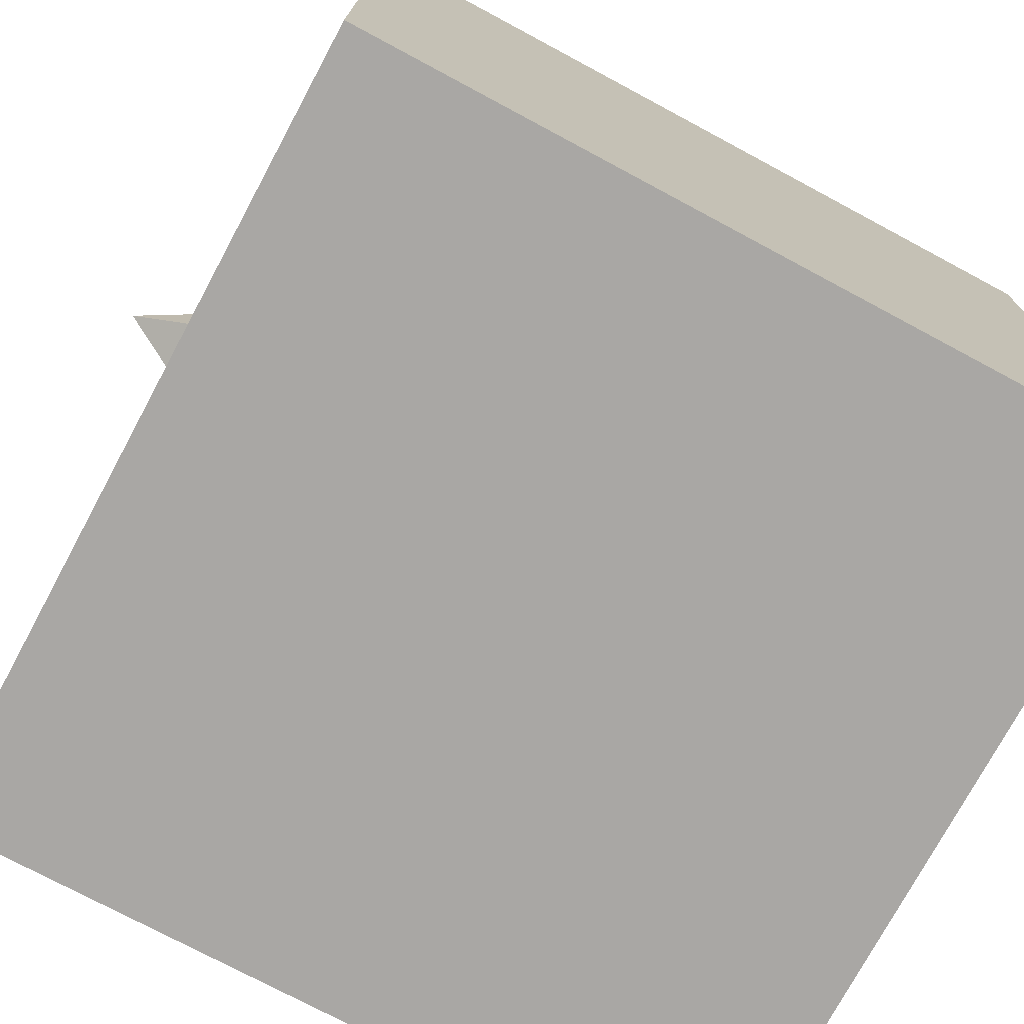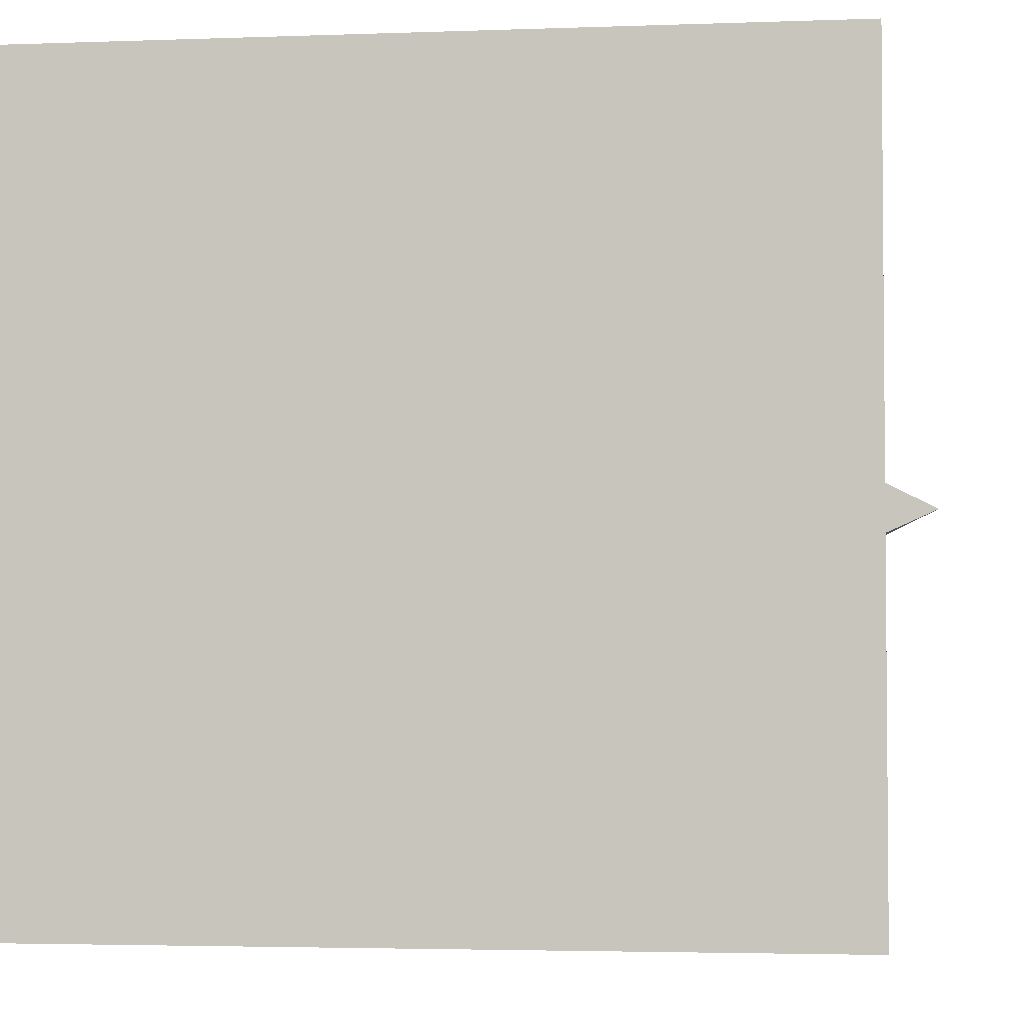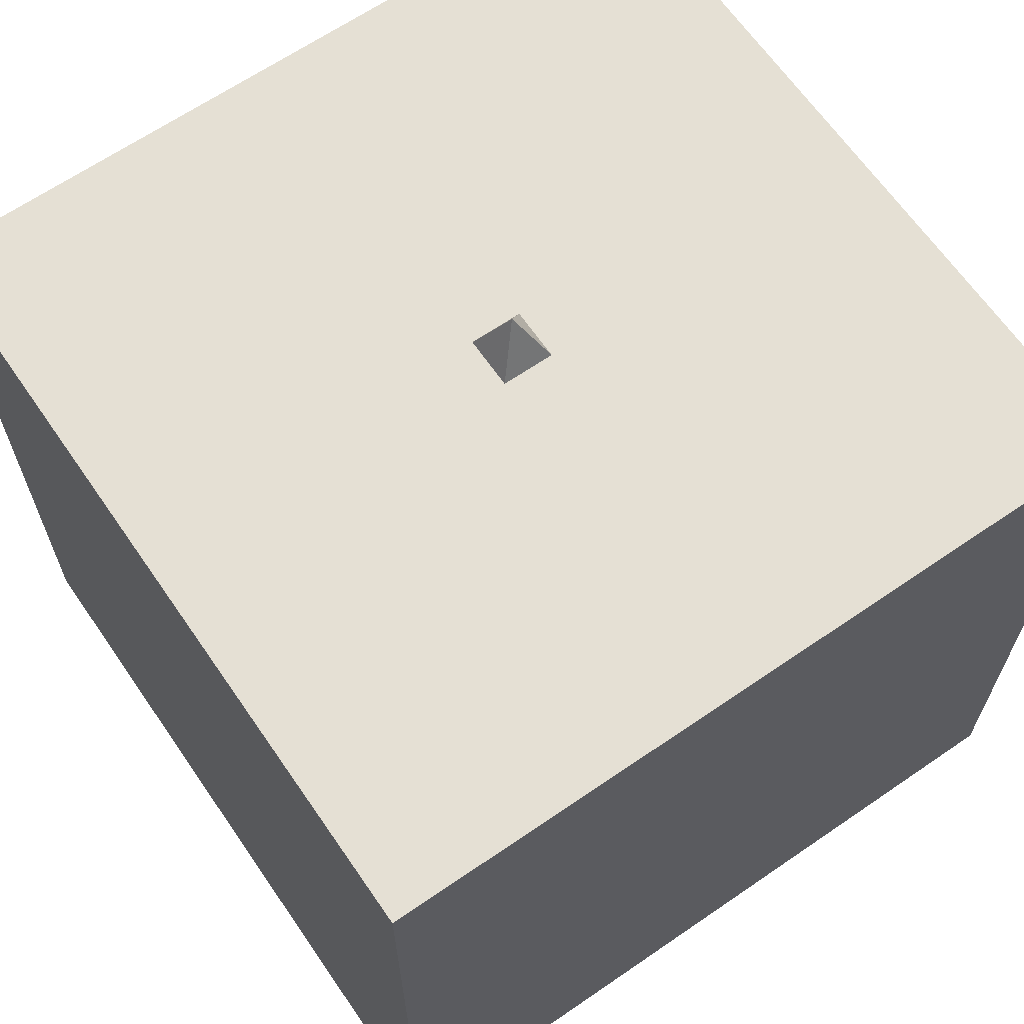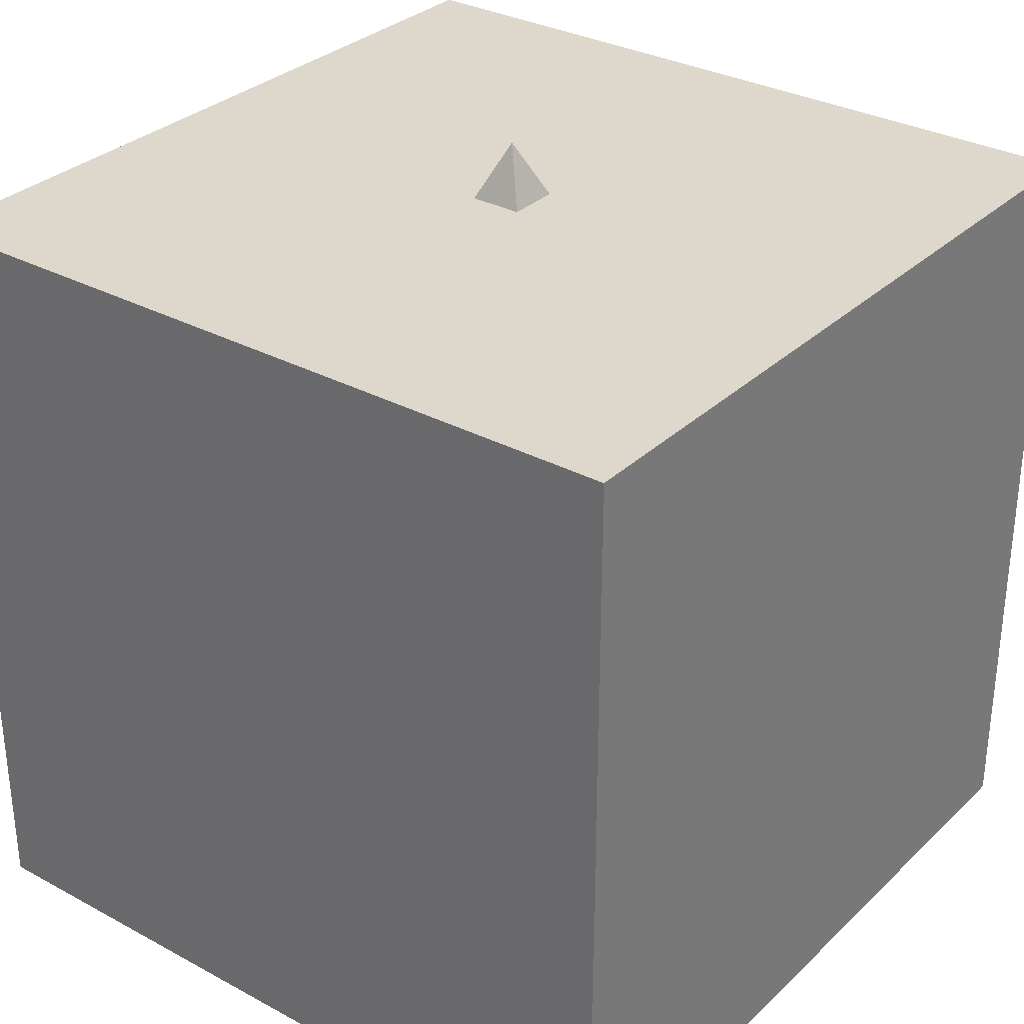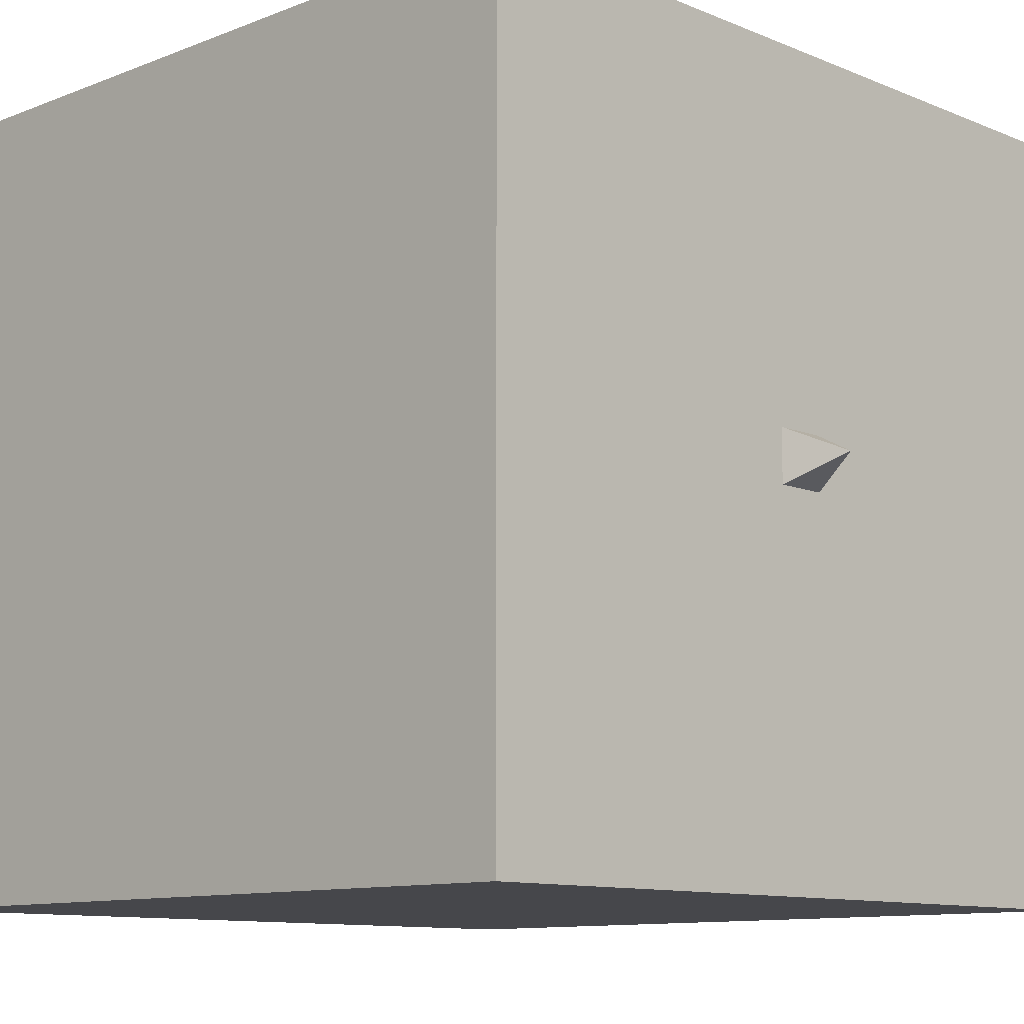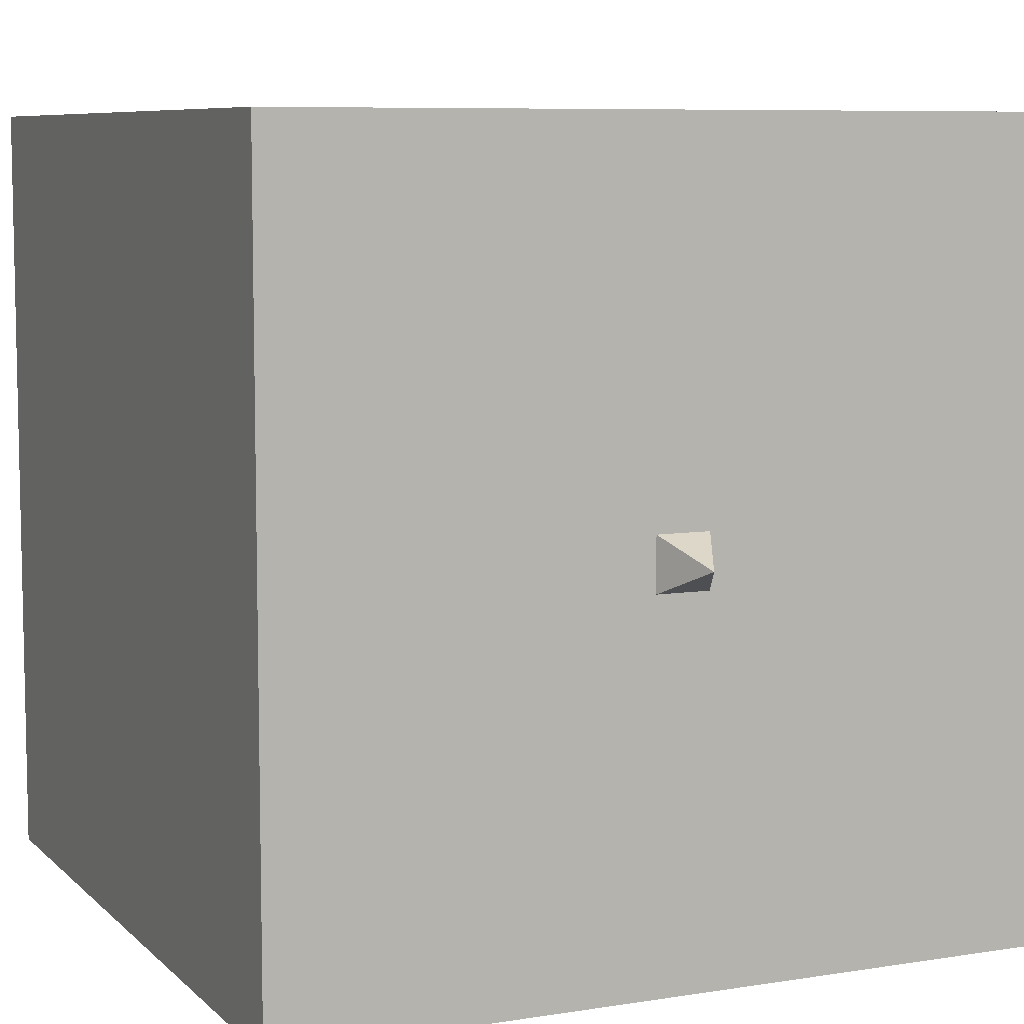
<metadata>
{"format":"obj","ext":"obj","renderer":"f3d","projection":"perspective","resolution":1024,"background":"white","views":[{"elev":-74.8,"azim":-118.2,"up":"+Z"},{"elev":-3.3,"azim":97.2,"up":"+Z"},{"elev":65.4,"azim":55.4,"up":"+Y"},{"elev":31.5,"azim":-142.6,"up":"+Y"},{"elev":-10.7,"azim":134.2,"up":"+Z"},{"elev":7.7,"azim":155.7,"up":"+Z"}]}
</metadata>
<code>
v 1 0 1
v -2.465e-32 0 1
v 0 0 0
v 1 0 0
v 0 1 1
v 1 1 1
v 1 1 0
v 0 1 0
v -2.465e-32 0 1
v 1 0 1
v 1 1 1
v 0 1 1
v 1 0 1
v 1 0 0
v 1 1 0
v 1 1 1
v 1 0 0
v 0 0 0
v 0 1 0
v 1 1 0
v 0 0 0
v -2.465e-32 0 1
v 0 1 1
v 0 1 0
v 0 0 0
v 0.5 1.072 0.5
v 1 0 0
v 1 0 0
v 0.5 1.072 0.5
v 1 0 1
v -2.465e-32 0 1
v 0.5 1.072 0.5
v 0 0 0
v 1 0 1
v 0.5 1.072 0.5
v -2.465e-32 0 1
v 1 0 1
v -2.465e-32 0 1
v 0 0 0
v 1 0 0
f 1 2 4
f 4 2 3
f 6 7 5
f 5 7 8
f 9 10 12
f 12 10 11
f 13 14 16
f 16 14 15
f 17 18 20
f 20 18 19
f 21 22 24
f 24 22 23
f 25 26 27
f 28 29 30
f 31 32 33
f 34 35 36
f 37 38 40
f 40 38 39

</code>
